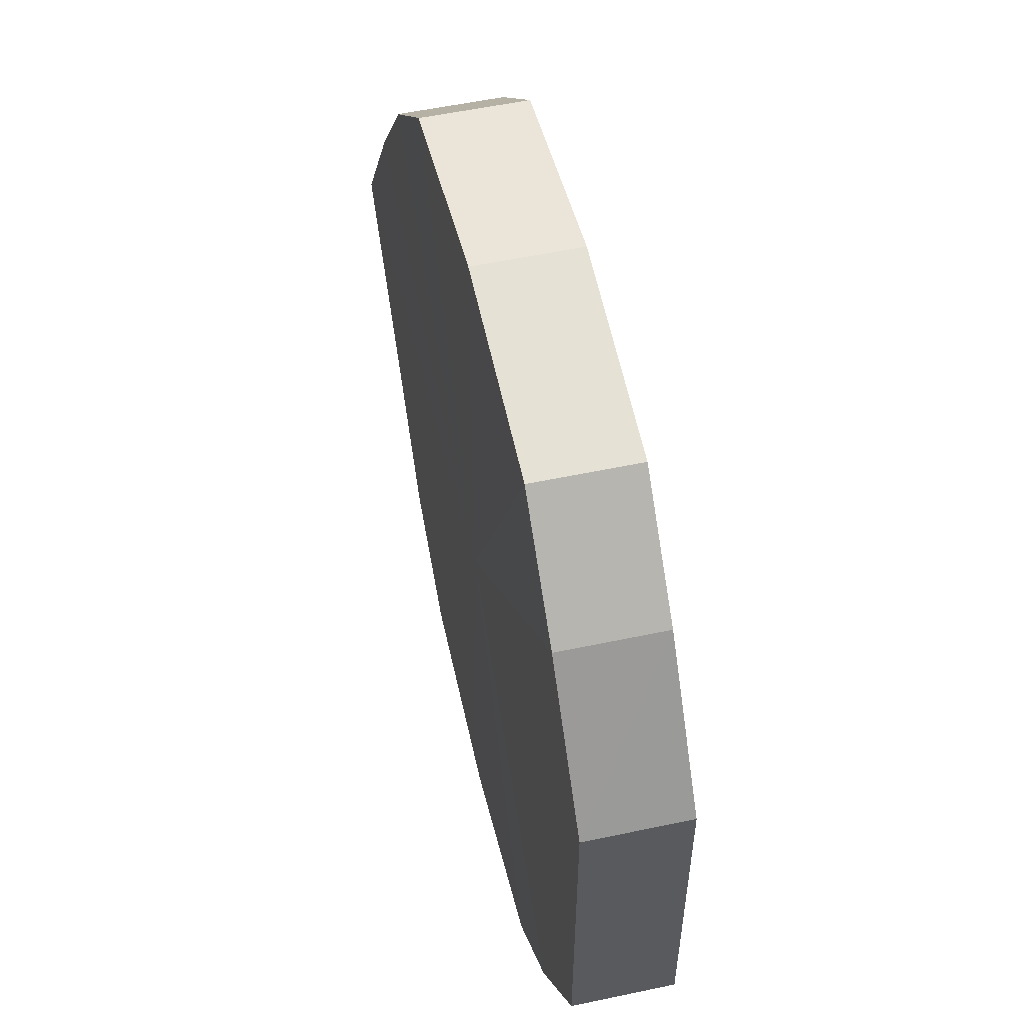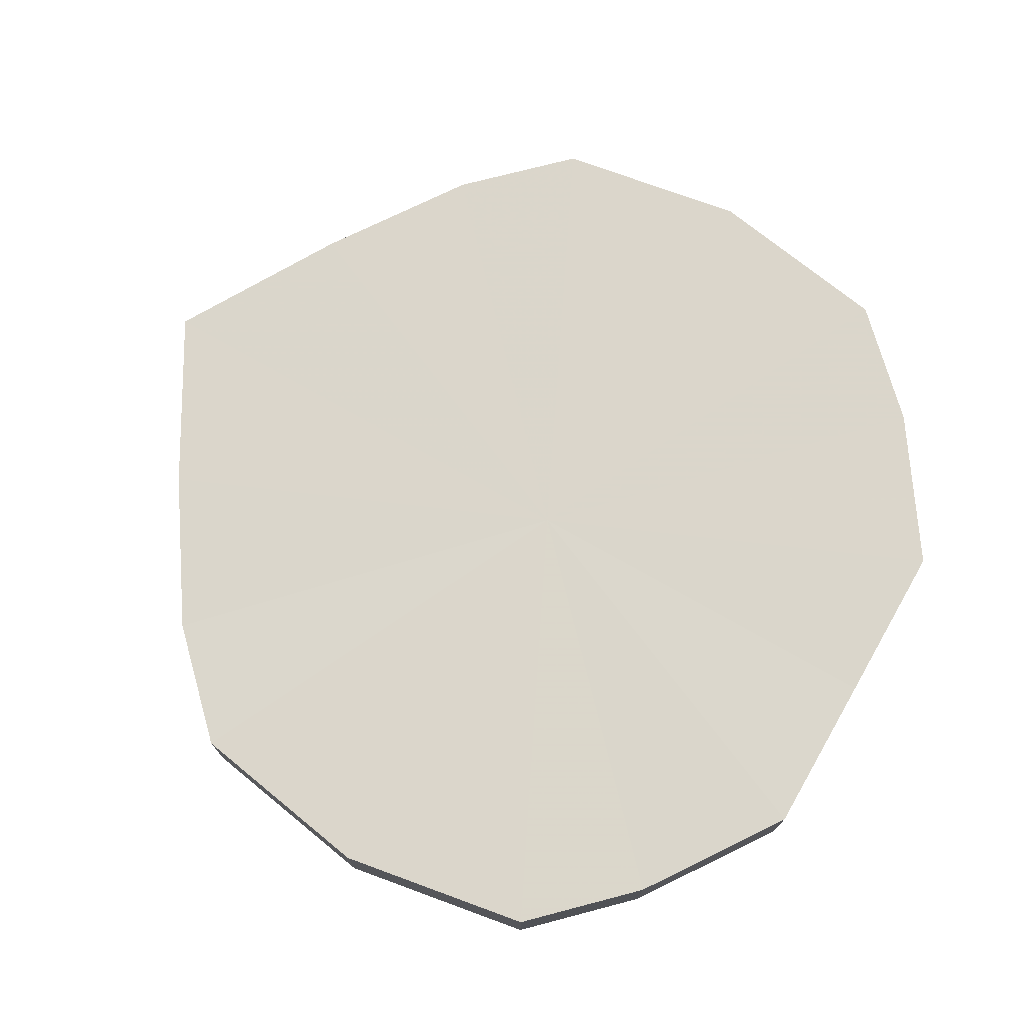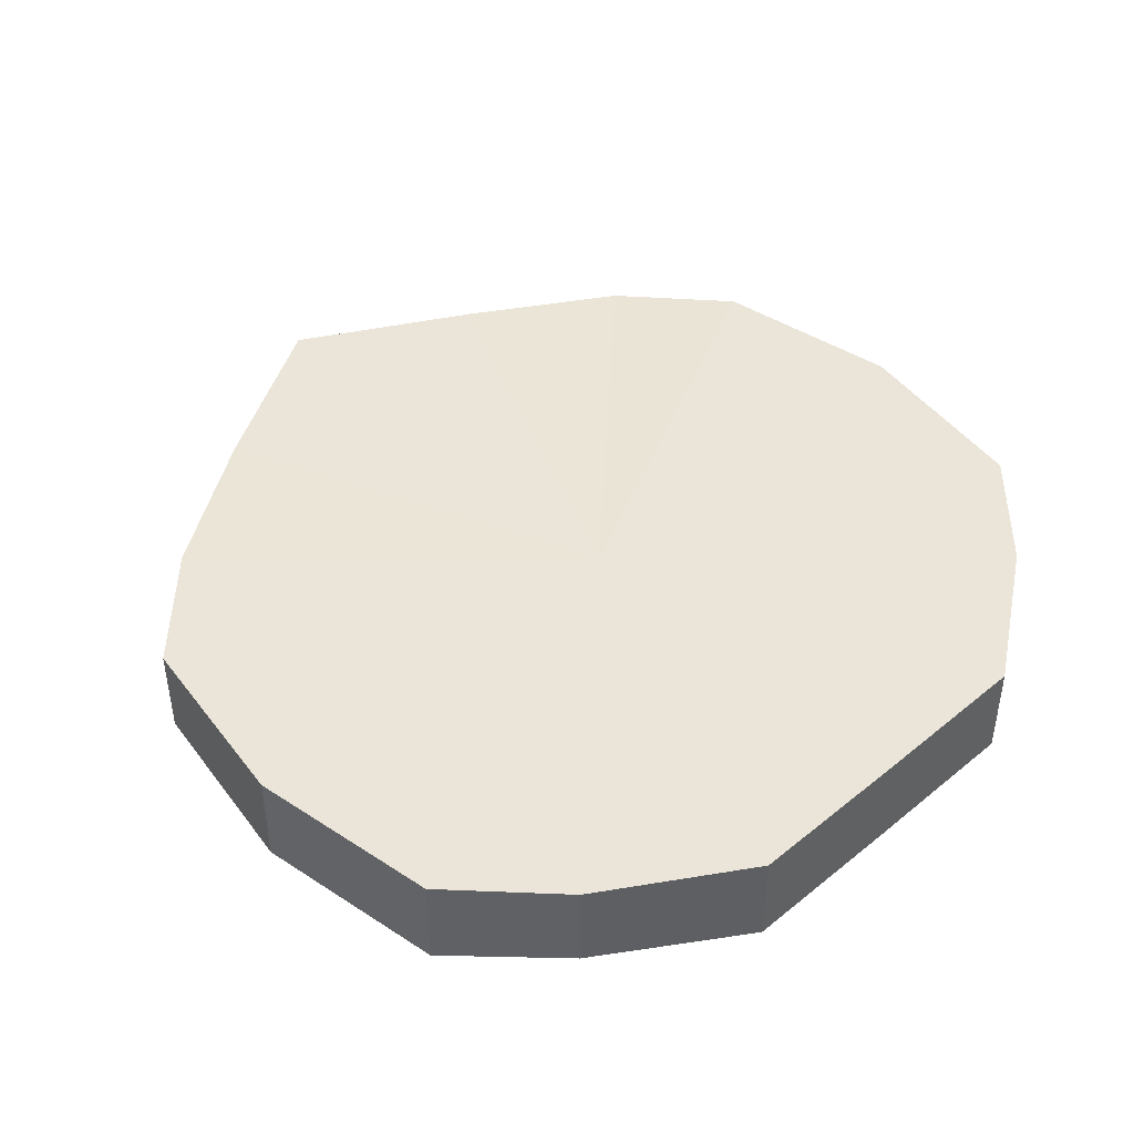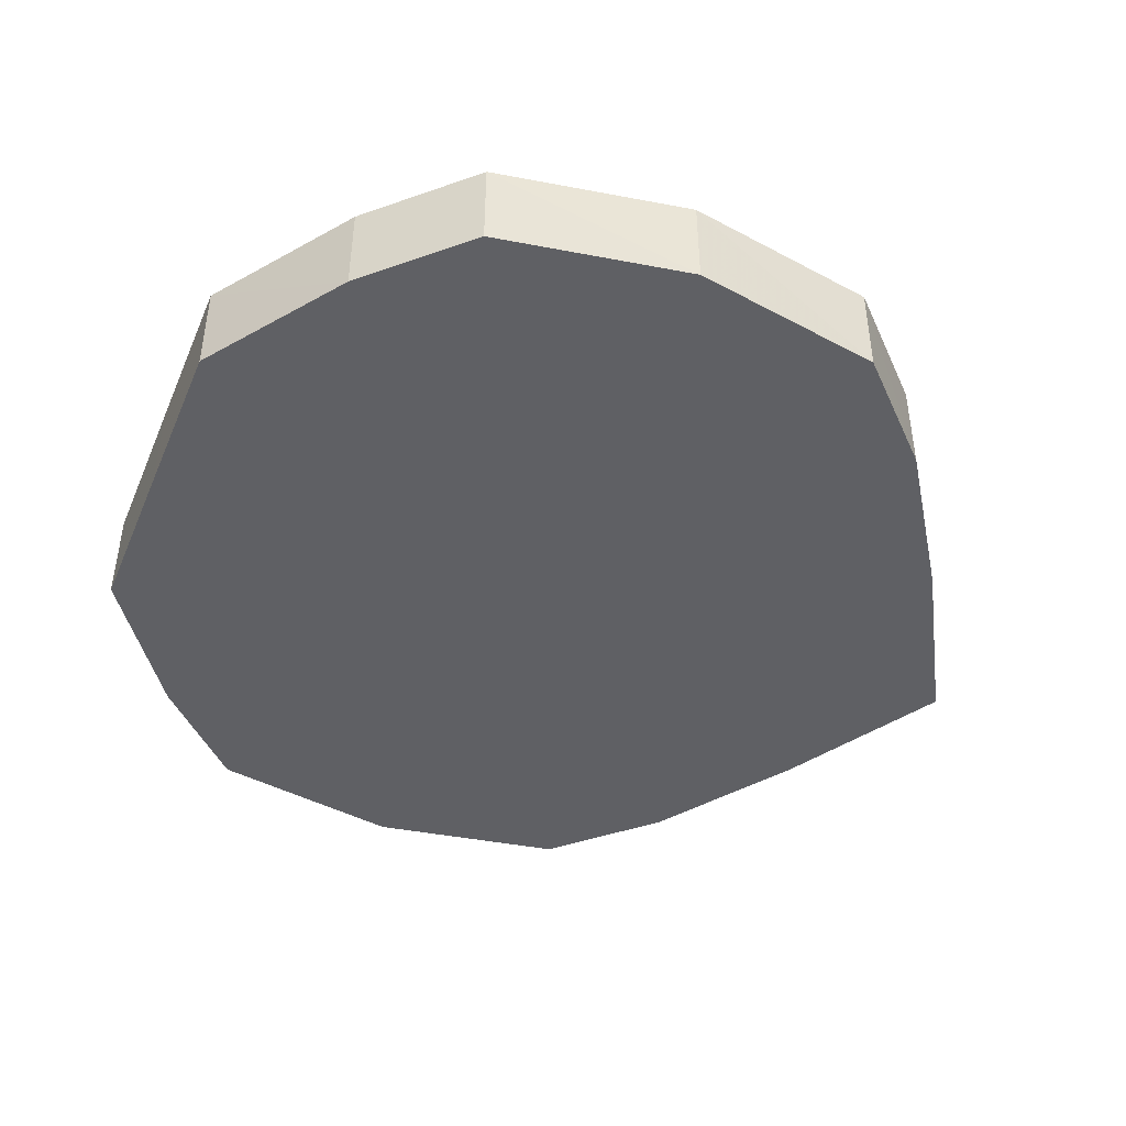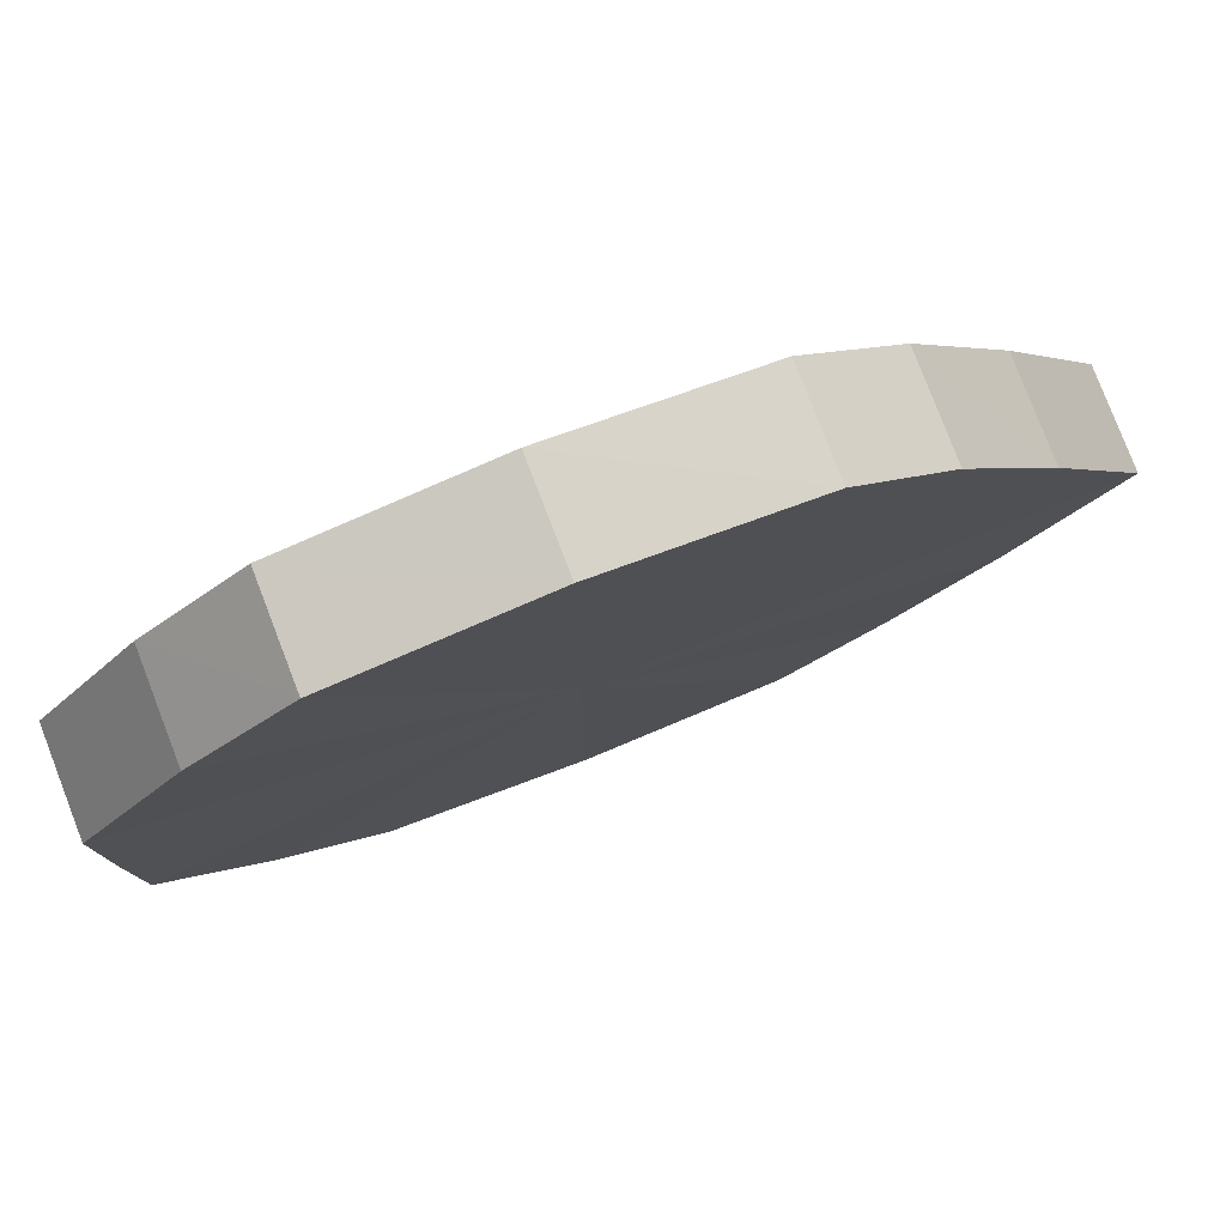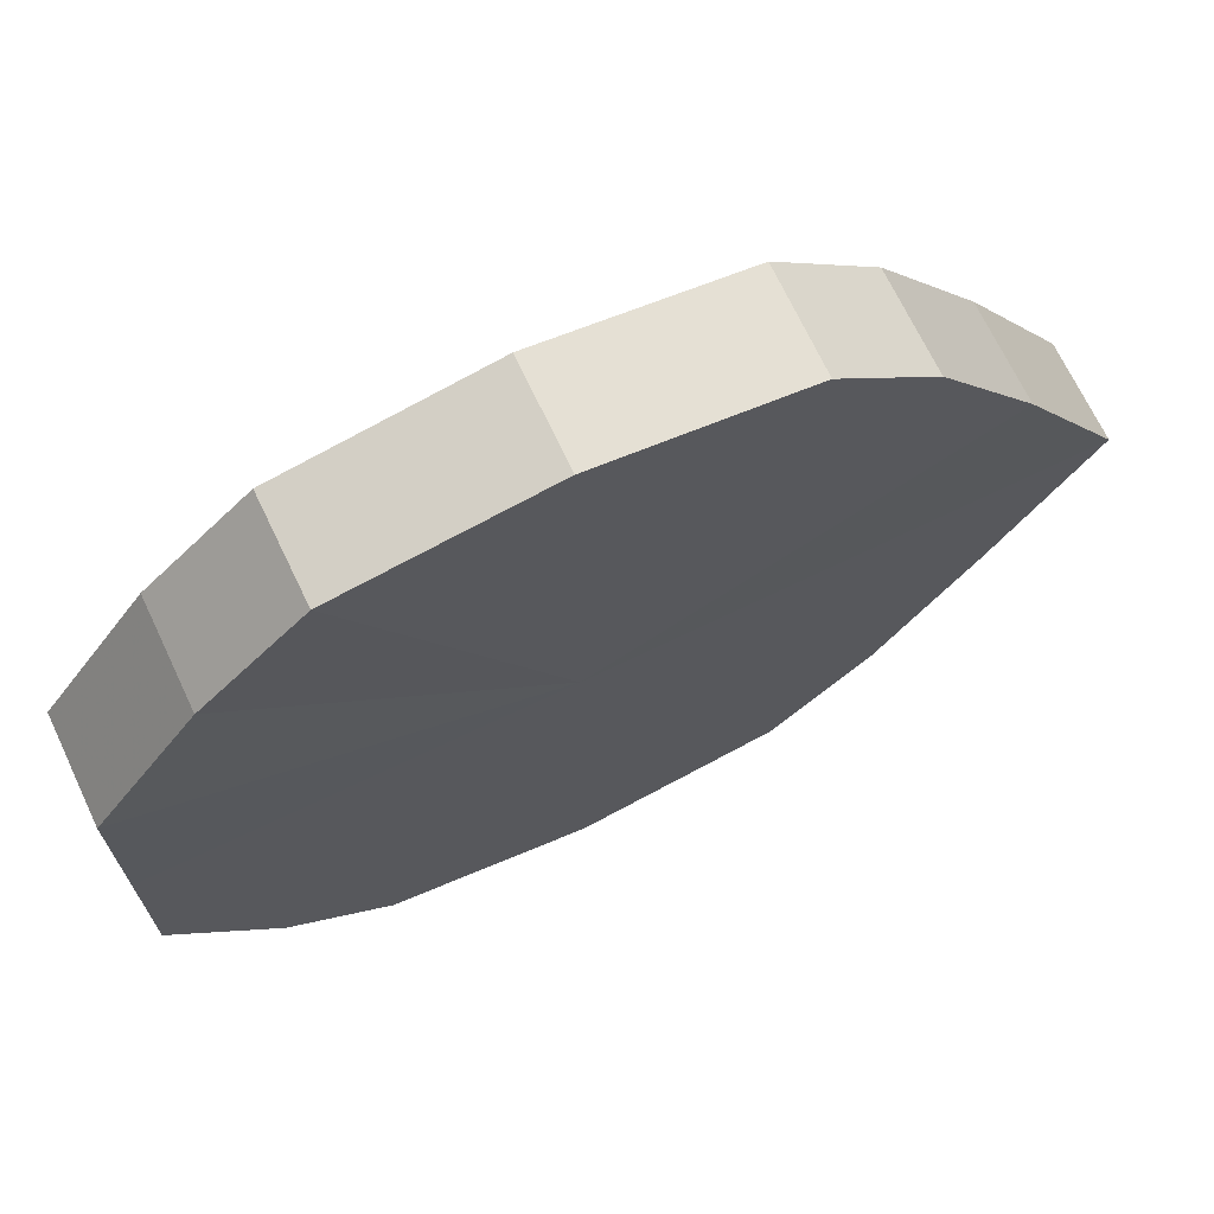
<metadata>
{"format":"obj","ext":"obj","renderer":"f3d","projection":"perspective","resolution":1024,"background":"white","views":[{"elev":56.1,"azim":-103.3,"up":"+Z"},{"elev":73.6,"azim":-150.2,"up":"+Y"},{"elev":44.8,"azim":-133.7,"up":"+Y"},{"elev":-44.3,"azim":-22.3,"up":"+Y"},{"elev":79.6,"azim":-21.3,"up":"+Z"},{"elev":70.2,"azim":-25.7,"up":"+Z"}]}
</metadata>
<code>
o 217
v 2229 1870 15.03
v 2229 1870 15.05
v 2229 1870 15.03
v 2229 1870 15.07
v 2229 1870 15.05
v 2229 1870 15.02
v 2229 1870 15.02
v 2229 1870 15.08
v 2229 1870 15.07
v 2229 1870 15
v 2229 1870 15
v 2229 1870 15.08
v 2229 1870 15.08
v 2229 1870 14.99
v 2229 1870 14.99
v 2229 1870 15.08
v 2229 1870 15.08
v 2229 1870 14.99
v 2229 1870 14.99
v 2229 1870 15.07
v 2229 1870 15.08
v 2229 1870 14.99
v 2229 1870 14.99
v 2229 1870 15.05
v 2229 1870 15.07
v 2229 1870 15
v 2229 1870 15
v 2229 1870 15.03
v 2229 1870 15.05
v 2229 1870 15.02
v 2229 1870 15.02
v 2229 1870 15.03
v 2229 1870 15.03
v 2229 1870 15.05
v 2229 1870 15.05
v 2229 1870 15.07
v 2229 1870 15.07
v 2229 1870 15.02
v 2229 1870 15.03
v 2229 1870 15
v 2229 1870 15.02
v 2229 1870 15.08
v 2229 1870 15.08
v 2229 1870 14.99
v 2229 1870 15
v 2229 1870 14.99
v 2229 1870 14.99
v 2229 1870 15.08
v 2229 1870 15.08
v 2229 1870 14.99
v 2229 1870 14.99
v 2229 1870 15
v 2229 1870 14.99
v 2229 1870 15.08
v 2229 1870 15.08
v 2229 1870 15.02
v 2229 1870 15
v 2229 1870 15.03
v 2229 1870 15.02
v 2229 1870 15.07
v 2229 1870 15.07
v 2229 1870 15.05
v 2229 1870 15.03
v 2229 1870 15.05
v 2229 1870 15.03
v 2229 1870 15.05
v 2229 1870 15.03
v 2229 1870 15.07
v 2229 1870 15.02
v 2229 1870 15.08
v 2229 1870 15
v 2229 1870 15.08
v 2229 1870 14.99
v 2229 1870 15.08
v 2229 1870 14.99
v 2229 1870 15.07
v 2229 1870 14.99
v 2229 1870 15.05
v 2229 1870 15
v 2229 1870 15.03
v 2229 1870 15.02
v 2229 1870 15.03
v 2229 1870 15.03
v 2229 1870 15.05
v 2229 1870 15.02
v 2229 1870 15.07
v 2229 1870 15
v 2229 1870 15.08
v 2229 1870 14.99
v 2229 1870 15.08
v 2229 1870 14.99
v 2229 1870 15.08
v 2229 1870 14.99
v 2229 1870 15.07
v 2229 1870 15
v 2229 1870 15.05
v 2229 1870 15.02
v 2229 1870 15.03
f 1 2 3
f 2 4 5
f 6 1 7
f 4 8 9
f 10 6 11
f 8 12 13
f 14 10 15
f 12 16 17
f 18 14 19
f 16 20 21
f 22 18 23
f 20 24 25
f 26 22 27
f 24 28 29
f 30 26 31
f 28 30 32
f 33 34 35
f 35 36 37
f 38 39 33
f 40 41 38
f 37 42 43
f 44 45 40
f 46 47 44
f 43 48 49
f 50 51 46
f 52 53 50
f 49 54 55
f 56 57 52
f 58 59 56
f 55 60 61
f 62 63 58
f 61 64 62
f 65 66 67
f 65 68 66
f 65 67 69
f 65 70 68
f 65 69 71
f 65 72 70
f 65 71 73
f 65 74 72
f 65 73 75
f 65 76 74
f 65 75 77
f 65 78 76
f 65 77 79
f 65 80 78
f 65 79 81
f 65 81 80
f 82 83 84
f 82 85 83
f 82 84 86
f 82 87 85
f 82 86 88
f 82 89 87
f 82 88 90
f 82 91 89
f 82 90 92
f 82 93 91
f 82 92 94
f 82 95 93
f 82 94 96
f 82 97 95
f 82 96 98
f 82 98 97

</code>
